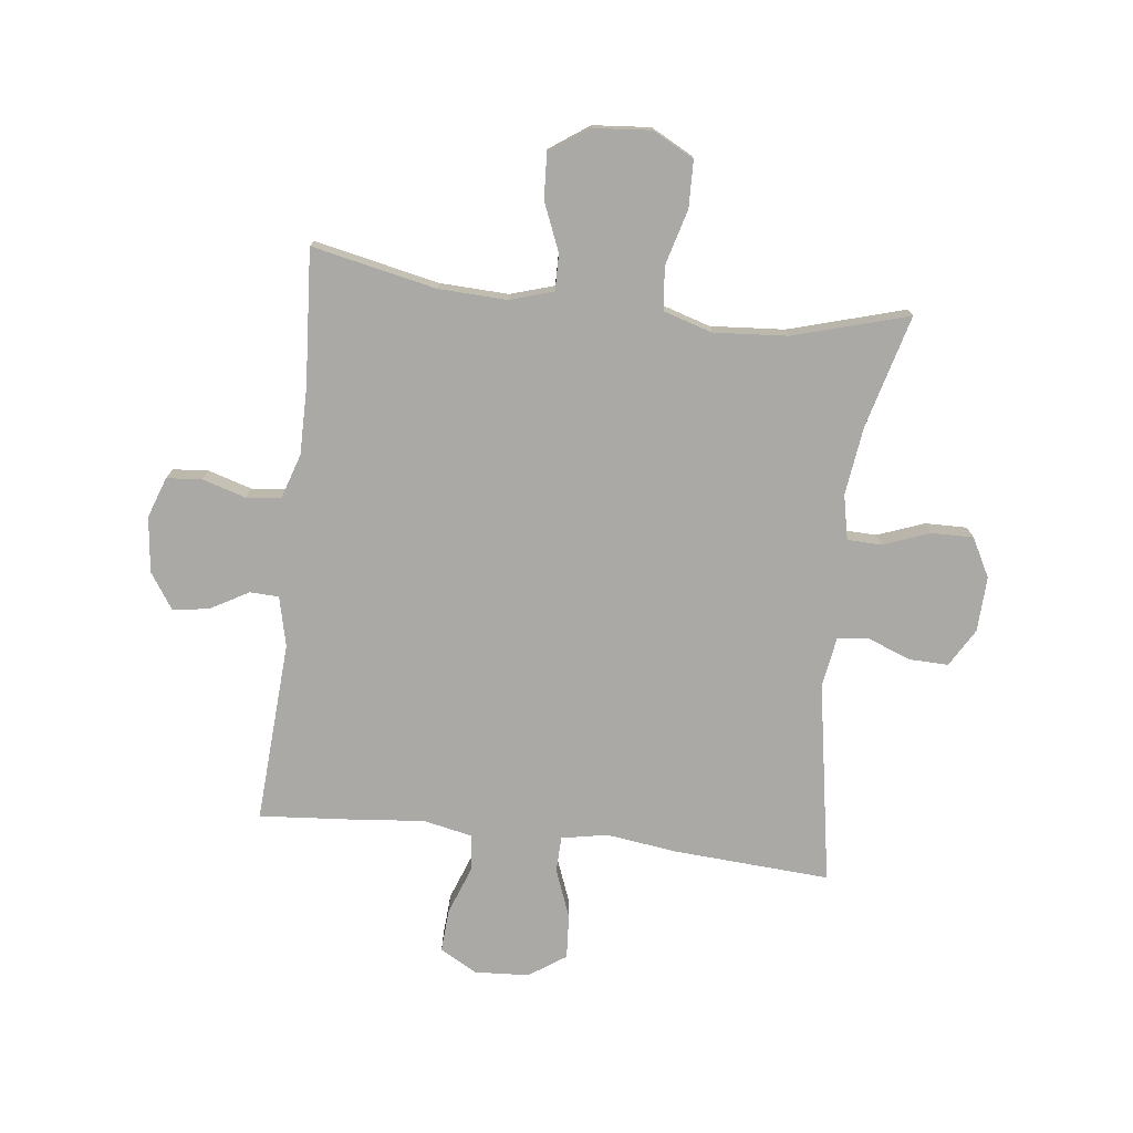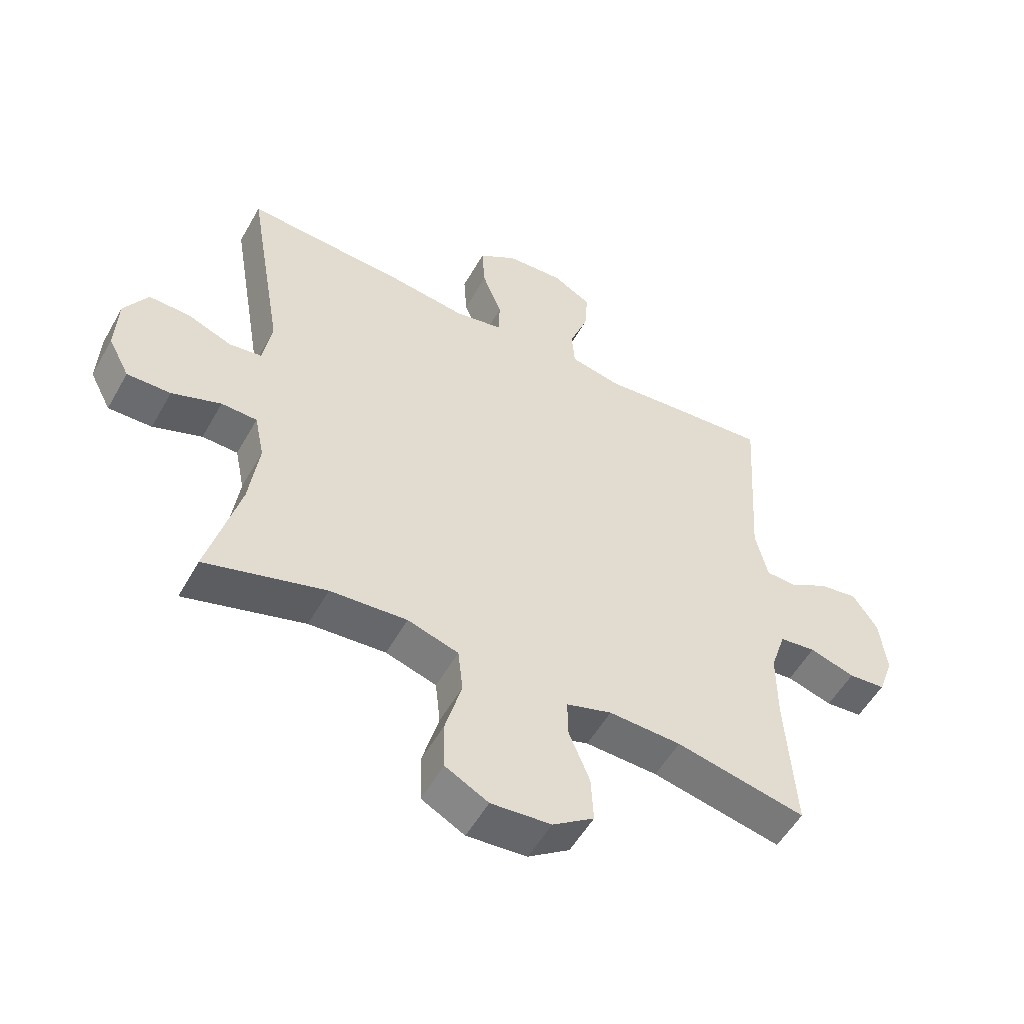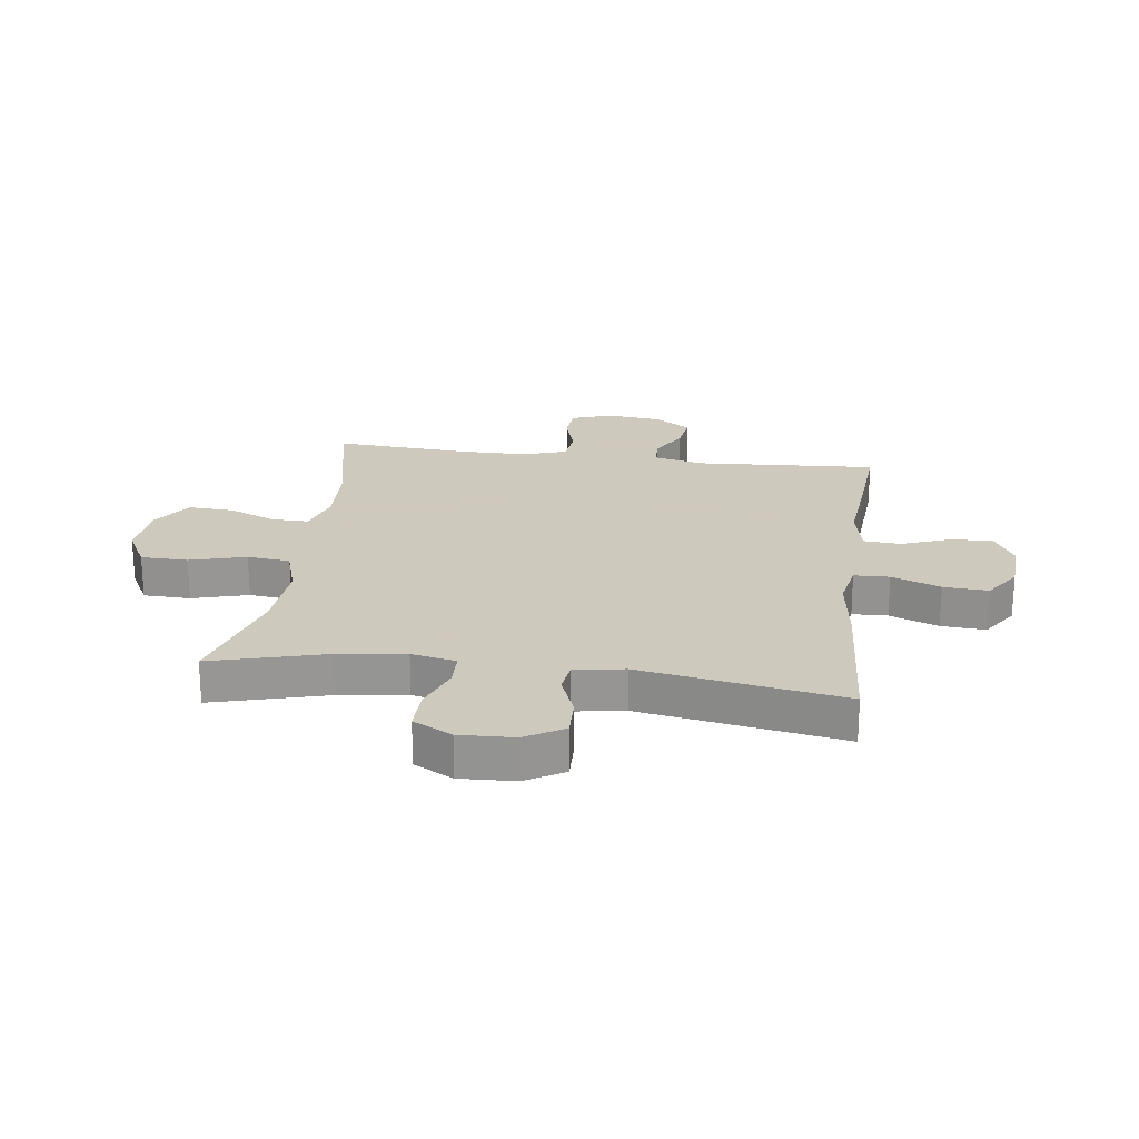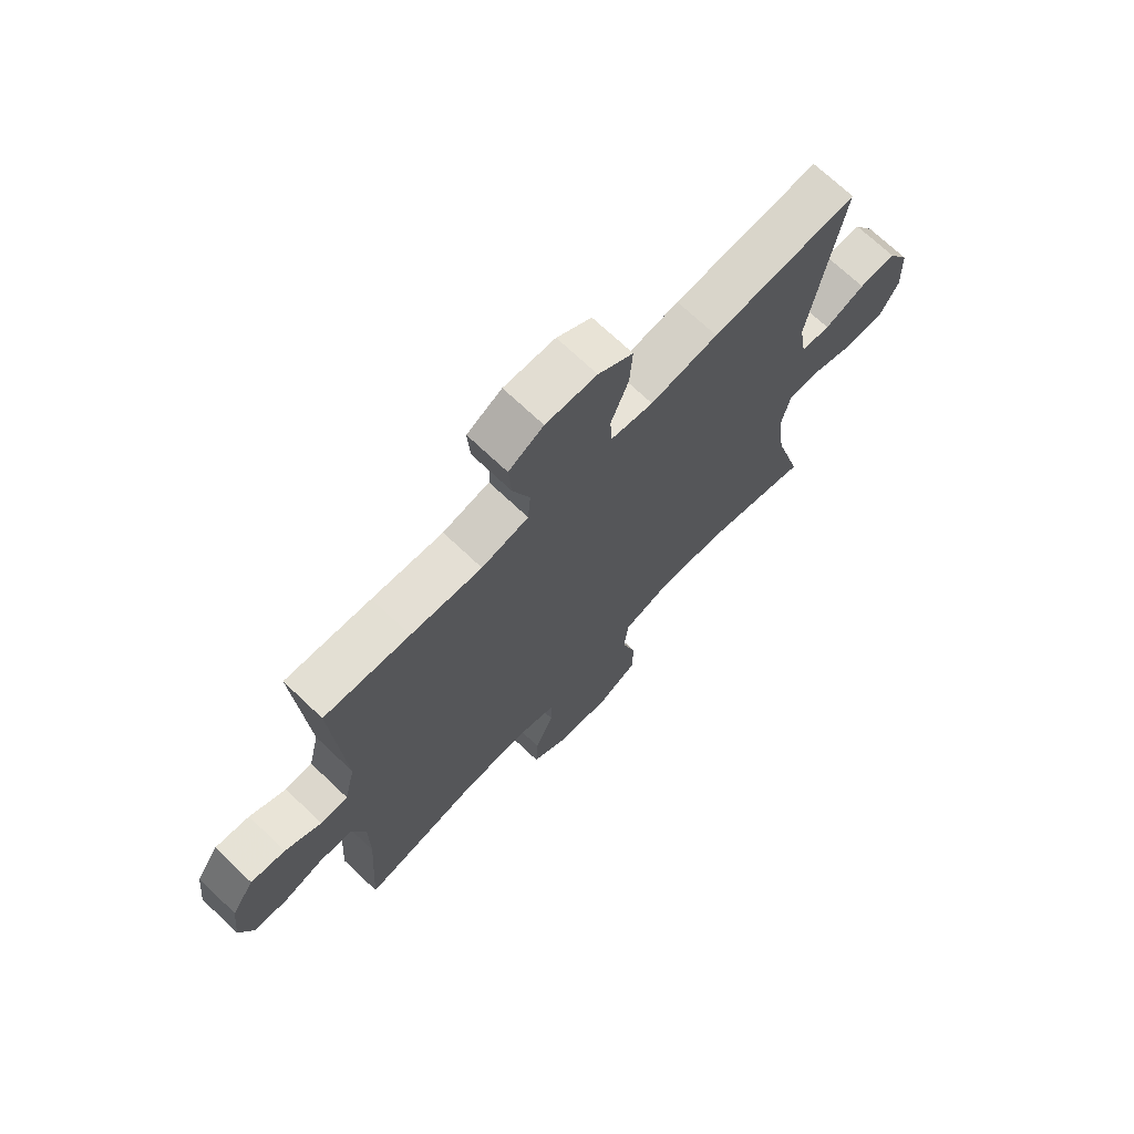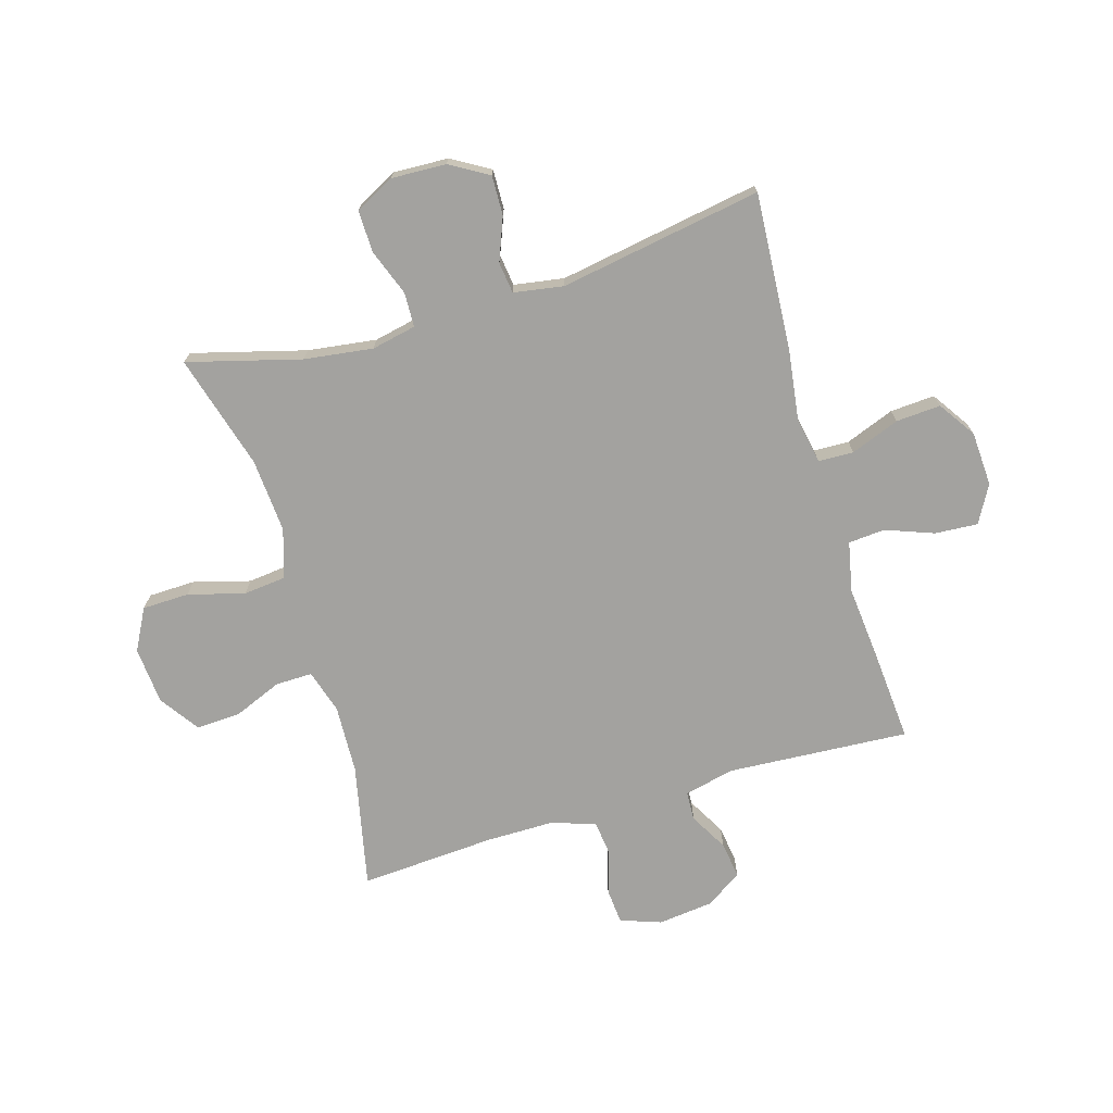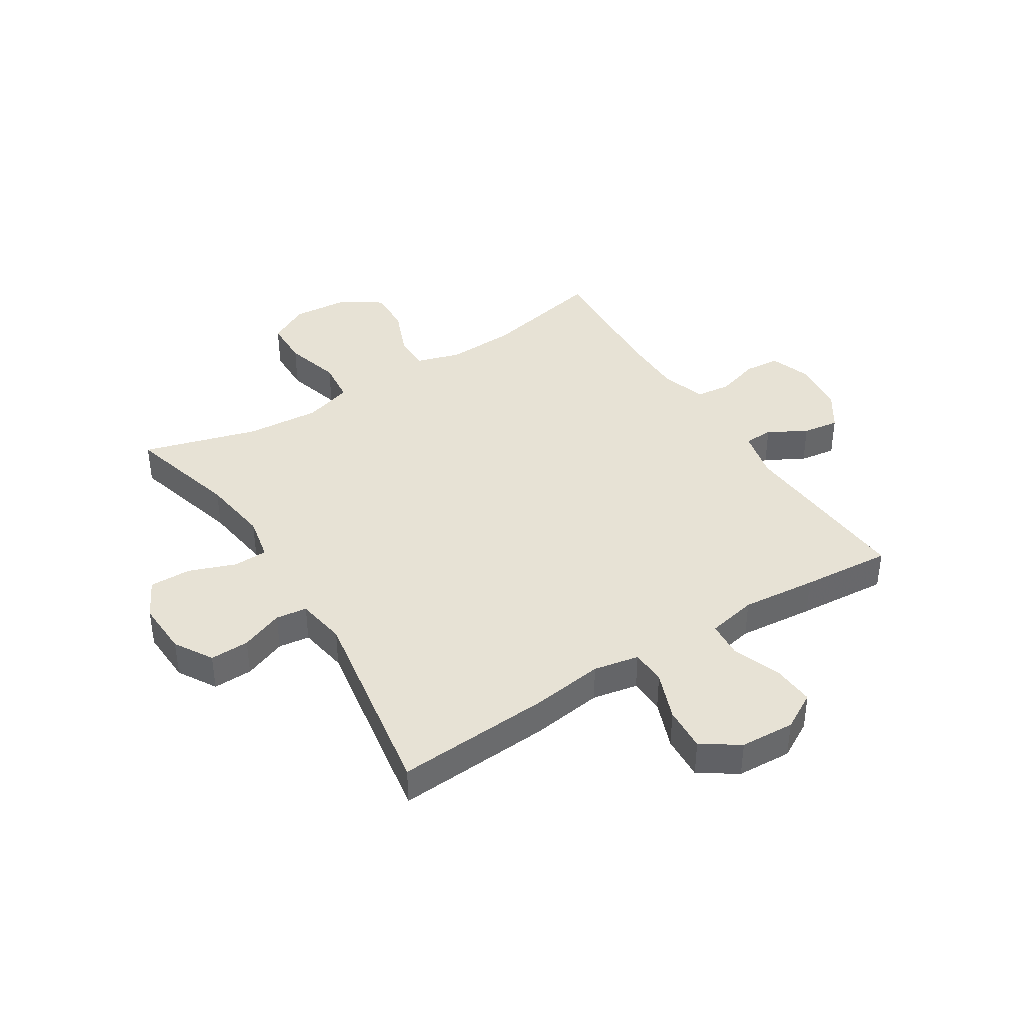
<metadata>
{"format":"obj","ext":"obj","renderer":"f3d","projection":"perspective","resolution":1024,"background":"white","views":[{"elev":-75.4,"azim":173.4,"up":"+Y"},{"elev":-53.7,"azim":-28.9,"up":"+Z"},{"elev":22.6,"azim":-82.4,"up":"+Y"},{"elev":70.9,"azim":133.5,"up":"+Z"},{"elev":-72.5,"azim":-73.4,"up":"+Y"},{"elev":40.1,"azim":-32.3,"up":"+Y"}]}
</metadata>
<code>
v 0.5 0.07 -0.5
v 0.286 0.07 -0.454
v 0.167 0.07 -0.449
v 0.092 0.07 -0.472
v 0.093 0.07 -0.535
v 0.127 0.07 -0.618
v 0.131 0.07 -0.695
v 0.063 0.07 -0.742
v -0.036 0.07 -0.75
v -0.107 0.07 -0.712
v -0.109 0.07 -0.631
v -0.082 0.07 -0.534
v -0.09 0.07 -0.46
v -0.174 0.07 -0.434
v -0.301 0.07 -0.443
v -0.5 0.07 -0.5
v -0.447 0.07 -0.305
v -0.431 0.07 -0.187
v -0.447 0.07 -0.11
v -0.506 0.07 -0.108
v -0.587 0.07 -0.138
v -0.659 0.07 -0.139
v -0.694 0.07 -0.072
v -0.69 0.07 0.023
v -0.651 0.07 0.089
v -0.583 0.07 0.087
v -0.509 0.07 0.058
v -0.455 0.07 0.065
v -0.441 0.07 0.151
v -0.5 0.07 0.5
v -0.231 0.07 0.482
v -0.107 0.07 0.465
v -0.028 0.07 0.48
v -0.026 0.07 0.541
v -0.058 0.07 0.625
v -0.063 0.07 0.702
v 0.001 0.07 0.745
v 0.095 0.07 0.75
v 0.159 0.07 0.714
v 0.154 0.07 0.64
v 0.123 0.07 0.557
v 0.128 0.07 0.494
v 0.214 0.07 0.476
v 0.344 0.07 0.488
v 0.5 0.07 0.5
v 0.48 0.07 0.186
v 0.5 0.07 0.1
v 0.55 0.07 0.098
v 0.616 0.07 0.135
v 0.679 0.07 0.144
v 0.72 0.07 0.082
v 0.731 0.07 -0.014
v 0.706 0.07 -0.084
v 0.645 0.07 -0.089
v 0.57 0.07 -0.066
v 0.51 0.07 -0.073
v 0.485 0.07 -0.15
v 0.485 0.07 -0.266
v 0.5 0 -0.5
v 0.286 0 -0.454
v 0.167 0 -0.449
v 0.092 0 -0.472
v 0.093 0 -0.535
v 0.127 0 -0.618
v 0.131 0 -0.695
v 0.063 0 -0.742
v -0.036 0 -0.75
v -0.107 0 -0.712
v -0.109 0 -0.631
v -0.082 0 -0.534
v -0.09 0 -0.46
v -0.174 0 -0.434
v -0.301 0 -0.443
v -0.5 0 -0.5
v -0.447 0 -0.305
v -0.431 0 -0.187
v -0.447 0 -0.11
v -0.506 0 -0.108
v -0.587 0 -0.138
v -0.659 0 -0.139
v -0.694 0 -0.072
v -0.69 0 0.023
v -0.651 0 0.089
v -0.583 0 0.087
v -0.509 0 0.058
v -0.455 0 0.065
v -0.441 0 0.151
v -0.5 0 0.5
v -0.231 0 0.482
v -0.107 0 0.465
v -0.028 0 0.48
v -0.026 0 0.541
v -0.058 0 0.625
v -0.063 0 0.702
v 0.001 0 0.745
v 0.095 0 0.75
v 0.159 0 0.714
v 0.154 0 0.64
v 0.123 0 0.557
v 0.128 0 0.494
v 0.214 0 0.476
v 0.344 0 0.488
v 0.5 0 0.5
v 0.48 0 0.186
v 0.5 0 0.1
v 0.55 0 0.098
v 0.616 0 0.135
v 0.679 0 0.144
v 0.72 0 0.082
v 0.731 0 -0.014
v 0.706 0 -0.084
v 0.645 0 -0.089
v 0.57 0 -0.066
v 0.51 0 -0.073
v 0.485 0 -0.15
v 0.485 0 -0.266
f 52 53 54 55
f 52 55 56
f 51 52 56
f 48 49 50 51
f 47 48 51 56
f 46 47 56 57
f 43 44 45 46
f 42 43 46 57
f 38 39 40 41
f 38 41 42
f 37 38 42
f 34 35 36 37
f 33 34 37 42
f 32 33 42 57
f 29 30 31 32
f 28 29 32 57
f 24 25 26 27
f 20 21 22 23
f 19 20 23 24
f 15 16 17
f 14 15 17 18
f 13 14 18 19
f 9 10 11 12
f 9 12 13
f 8 9 13
f 5 6 7 8
f 4 5 8 13
f 3 4 13 19
f 58 1 2
f 58 2 3 19
f 27 28 57 58
f 19 24 27 58
f 113 112 111 110
f 114 113 110
f 114 110 109
f 109 108 107 106
f 114 109 106 105
f 115 114 105 104
f 104 103 102 101
f 115 104 101 100
f 99 98 97 96
f 100 99 96
f 100 96 95
f 95 94 93 92
f 100 95 92 91
f 115 100 91 90
f 90 89 88 87
f 115 90 87 86
f 85 84 83 82
f 81 80 79 78
f 82 81 78 77
f 75 74 73
f 76 75 73 72
f 77 76 72 71
f 70 69 68 67
f 71 70 67
f 71 67 66
f 66 65 64 63
f 71 66 63 62
f 77 71 62 61
f 60 59 116
f 77 61 60 116
f 116 115 86 85
f 116 85 82 77
f 1 59 60 2
f 2 60 61 3
f 3 61 62 4
f 4 62 63 5
f 5 63 64 6
f 6 64 65 7
f 7 65 66 8
f 8 66 67 9
f 9 67 68 10
f 10 68 69 11
f 11 69 70 12
f 12 70 71 13
f 13 71 72 14
f 14 72 73 15
f 15 73 74 16
f 16 74 75 17
f 17 75 76 18
f 18 76 77 19
f 19 77 78 20
f 20 78 79 21
f 21 79 80 22
f 22 80 81 23
f 23 81 82 24
f 24 82 83 25
f 25 83 84 26
f 26 84 85 27
f 27 85 86 28
f 28 86 87 29
f 29 87 88 30
f 30 88 89 31
f 31 89 90 32
f 32 90 91 33
f 33 91 92 34
f 34 92 93 35
f 35 93 94 36
f 36 94 95 37
f 37 95 96 38
f 38 96 97 39
f 39 97 98 40
f 40 98 99 41
f 41 99 100 42
f 42 100 101 43
f 43 101 102 44
f 44 102 103 45
f 45 103 104 46
f 46 104 105 47
f 47 105 106 48
f 48 106 107 49
f 49 107 108 50
f 50 108 109 51
f 51 109 110 52
f 52 110 111 53
f 53 111 112 54
f 54 112 113 55
f 55 113 114 56
f 56 114 115 57
f 57 115 116 58
f 58 116 59 1

</code>
